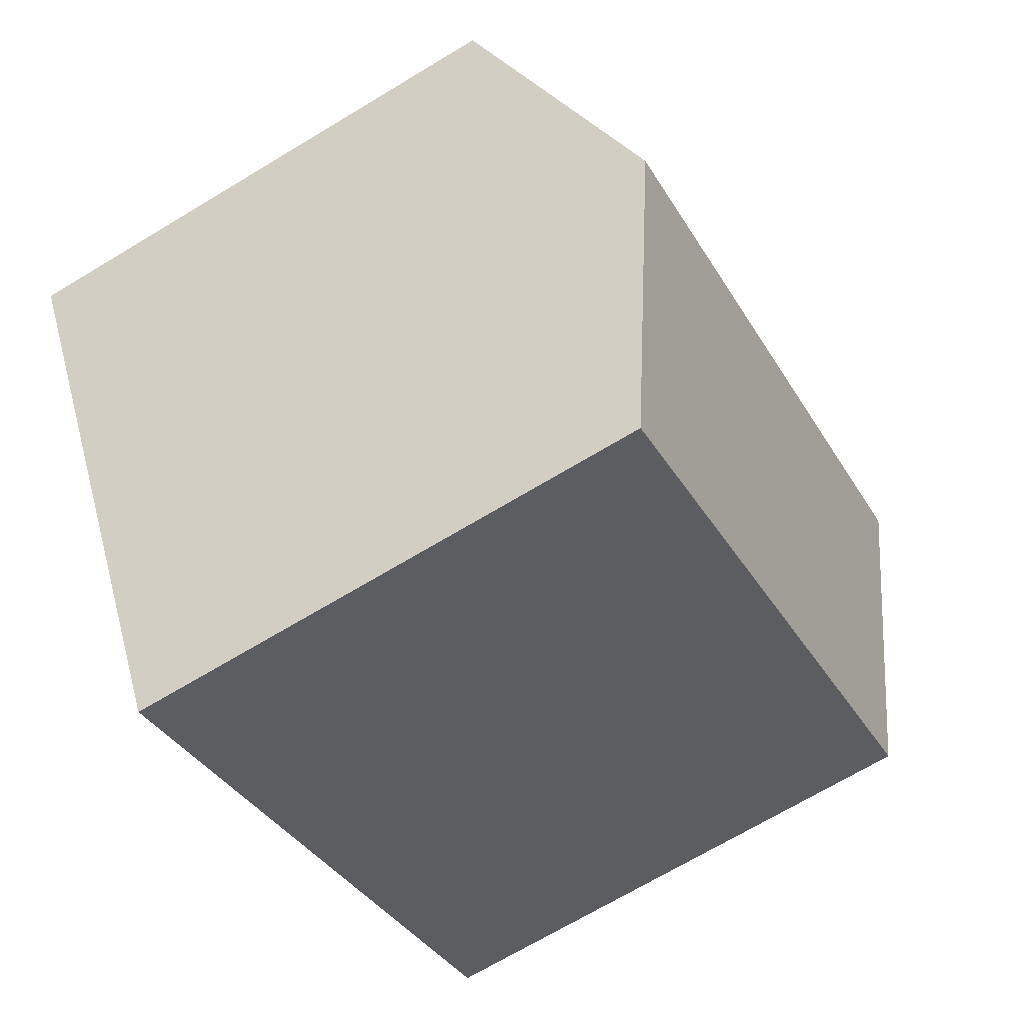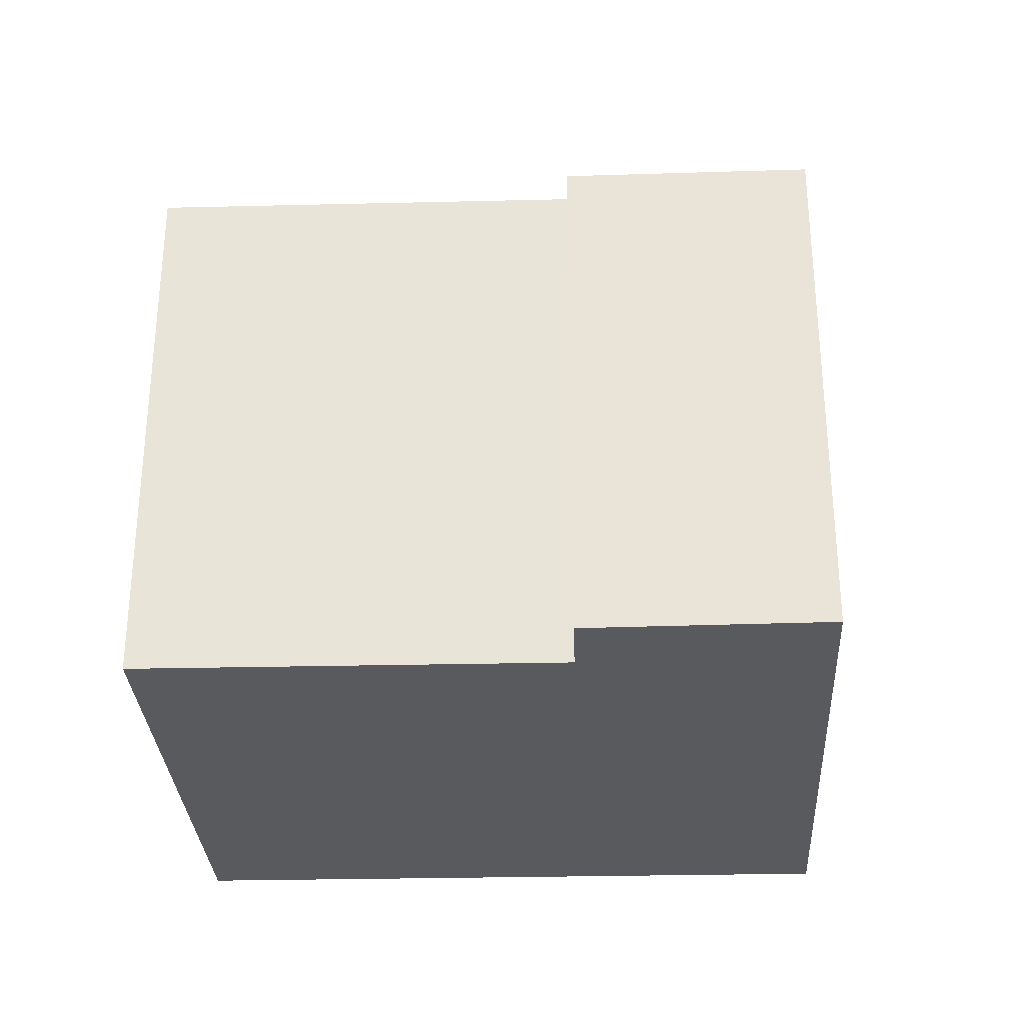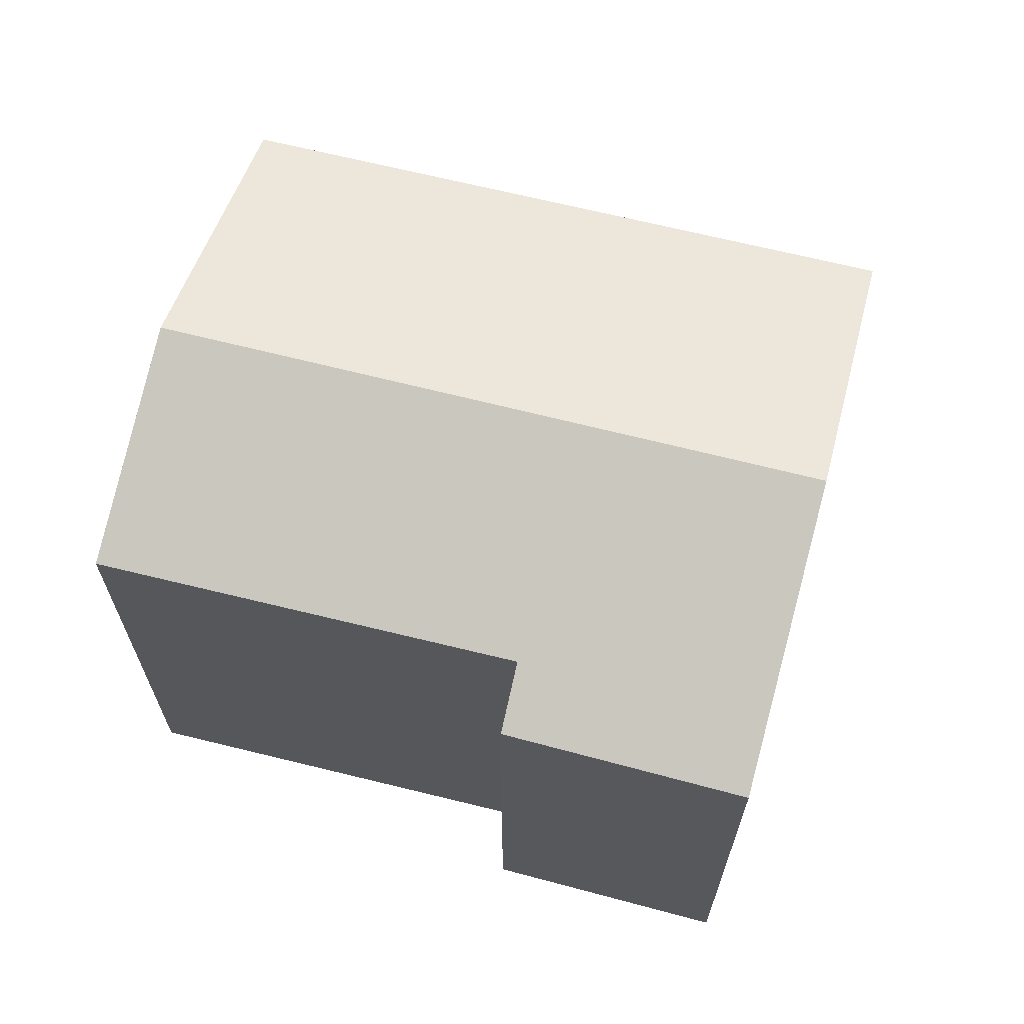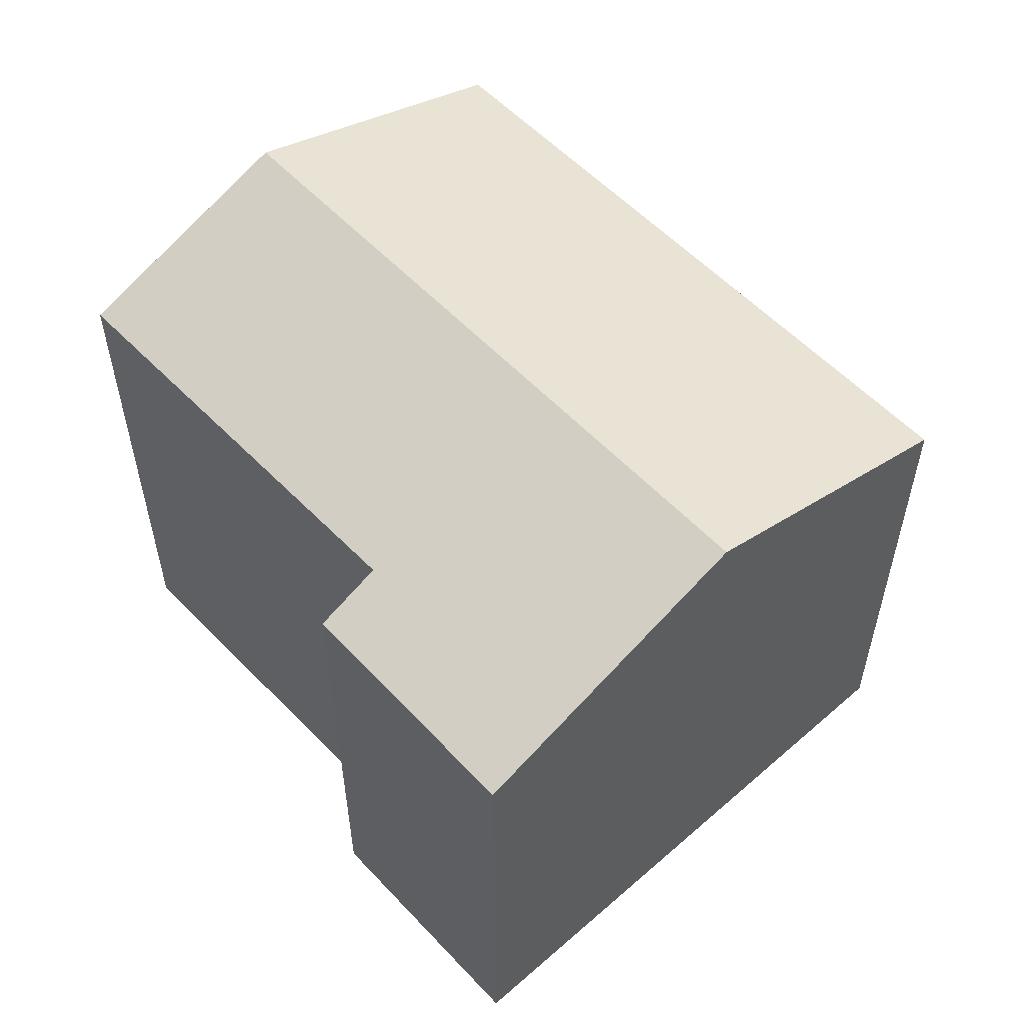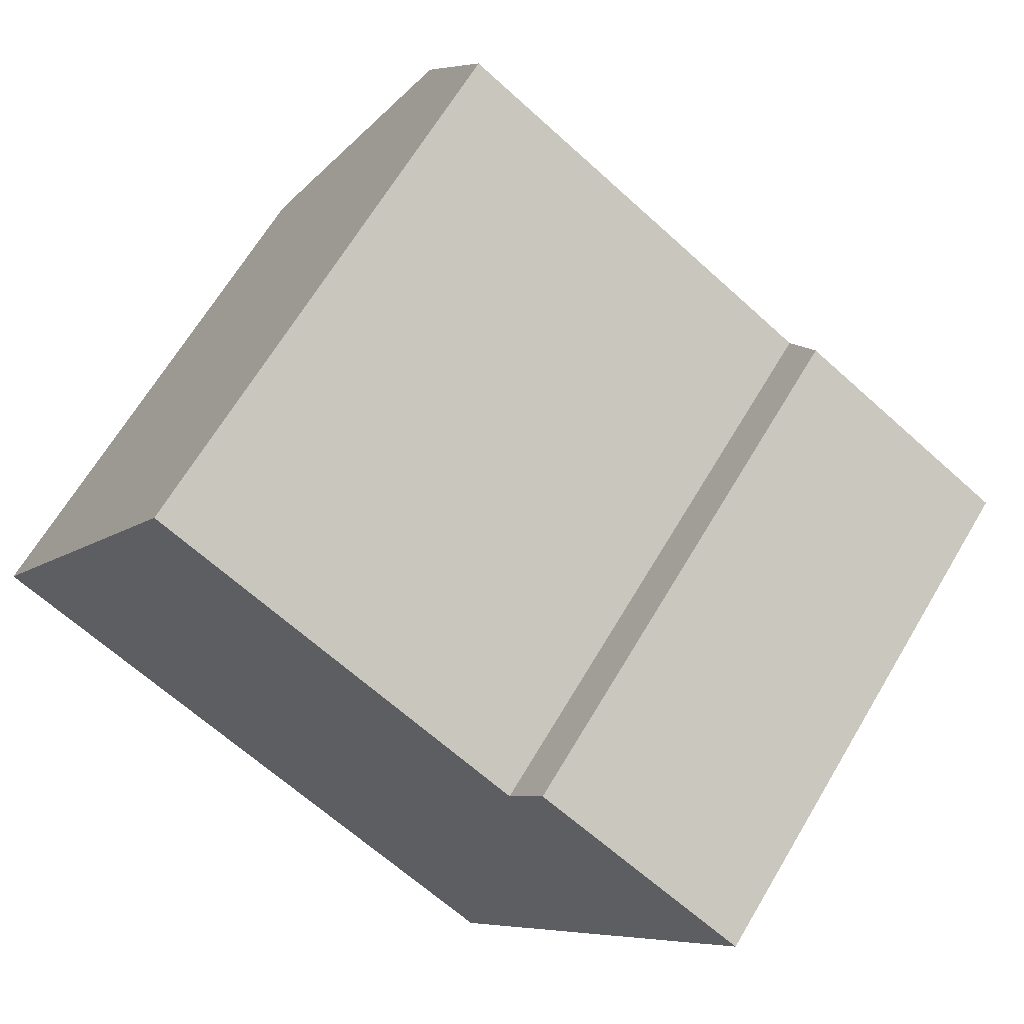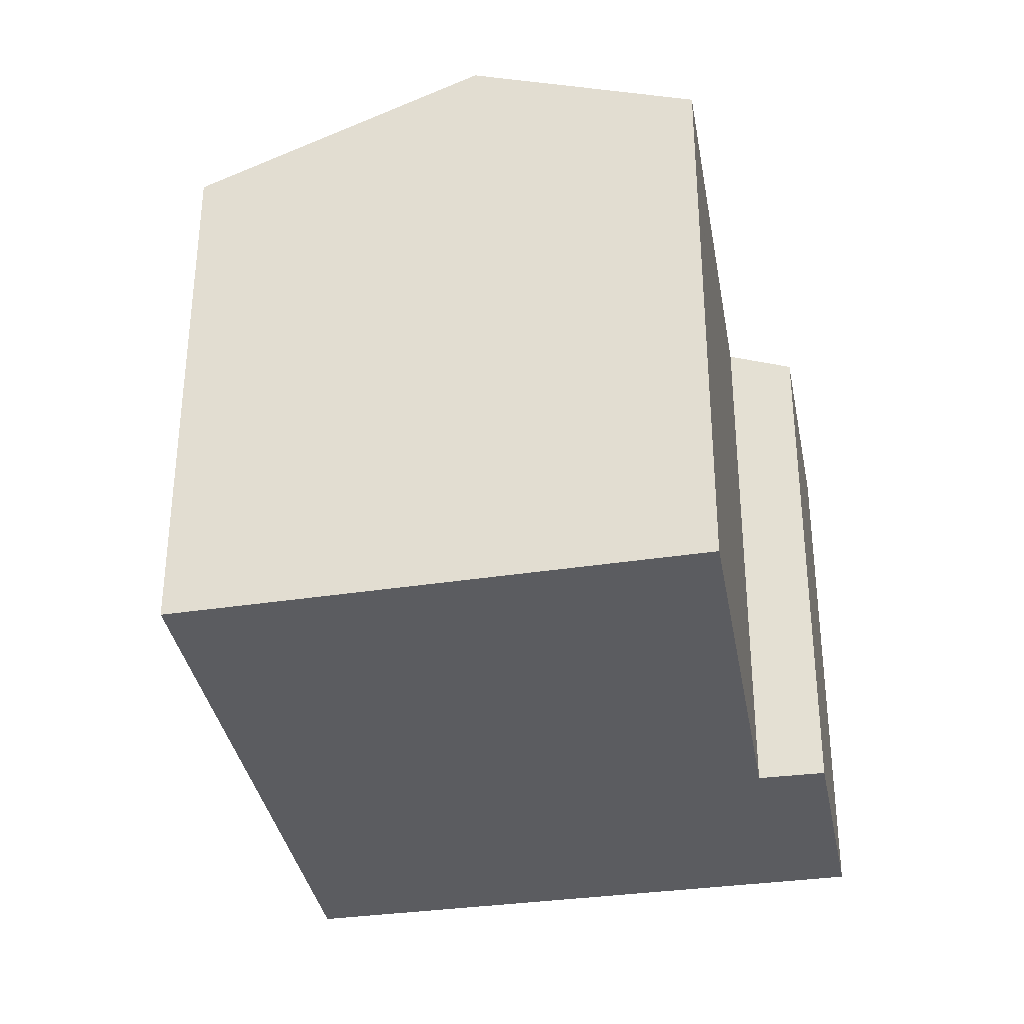
<metadata>
{"format":"obj","ext":"obj","renderer":"f3d","projection":"perspective","resolution":1024,"background":"white","views":[{"elev":-70.0,"azim":121.0,"up":"+Z"},{"elev":-31.4,"azim":33.3,"up":"+Y"},{"elev":67.3,"azim":45.4,"up":"+Y"},{"elev":57.4,"azim":78.1,"up":"+Y"},{"elev":66.1,"azim":30.7,"up":"+Z"},{"elev":-34.8,"azim":-48.8,"up":"+Y"}]}
</metadata>
<code>
v  3.355 14.89 5.939
v  0.843 12.44 -0.517
v  0 12.44 7.619e-16
v  13.26 12.4 -8.138
v  16.77 14.89 -2.164
v  19.07 13.26 1.75
v  15.31 12.44 6.68
v  20.26 12.42 3.774
v  14.49 13.01 5.341
v  7.831 12.99 9.428
v  7.773 12.99 9.464
v  6.006 12.98 10.55
v  5.971 12.98 10.57
v  5.652 13.21 10.01
v  4.784 13.85 8.47
v  5.971 -6.472e-16 10.57
v  14.49 -3.27e-16 5.341
v  7.831 -5.773e-16 9.428
v  6.006 -6.459e-16 10.55
v  7.773 -5.795e-16 9.464
v  15.31 -4.09e-16 6.68
v  20.26 -2.311e-16 3.774
v  0 0 0
v  3.355 -3.637e-16 5.939
v  4.784 -5.186e-16 8.47
v  5.652 -6.127e-16 10.01
v  13.26 4.983e-16 -8.138
v  16.77 1.325e-16 -2.164
v  19.07 -1.072e-16 1.75
v  0.843 3.166e-17 -0.517
g defaultobject
f 1 2 3
f 2 1 4
f 4 1 5
f 6 7 8
f 7 6 5
f 7 5 9
f 9 5 1
f 9 1 10
f 10 1 11
f 11 1 12
f 12 1 13
f 13 1 14
f 14 1 15
f 16 12 13
f 12 16 11
f 11 16 10
f 10 16 9
f 9 16 17
f 17 16 18
f 18 16 19
f 18 19 20
f 21 8 7
f 8 21 22
f 17 7 9
f 7 17 21
f 23 1 3
f 1 23 15
f 15 23 14
f 14 23 13
f 13 23 16
f 16 23 24
f 16 24 25
f 16 25 26
f 22 6 8
f 6 22 5
f 5 22 4
f 4 22 27
f 27 22 28
f 28 22 29
f 27 2 4
f 2 27 30
f 2 30 3
f 3 30 23
f 21 29 22
f 29 21 28
f 28 21 27
f 27 21 17
f 27 17 30
f 30 17 18
f 30 18 20
f 30 20 19
f 30 19 23
f 23 19 16
f 23 16 24
f 24 16 26
f 24 26 25

</code>
